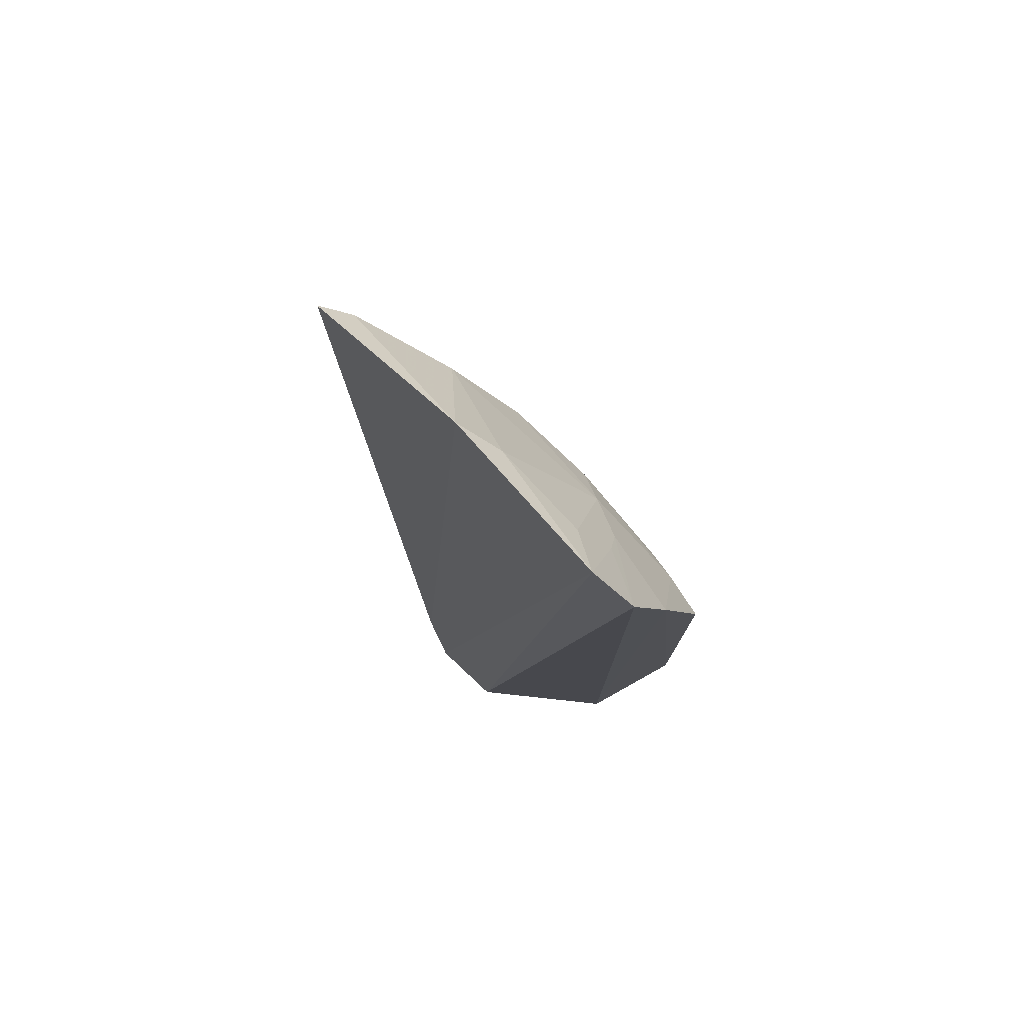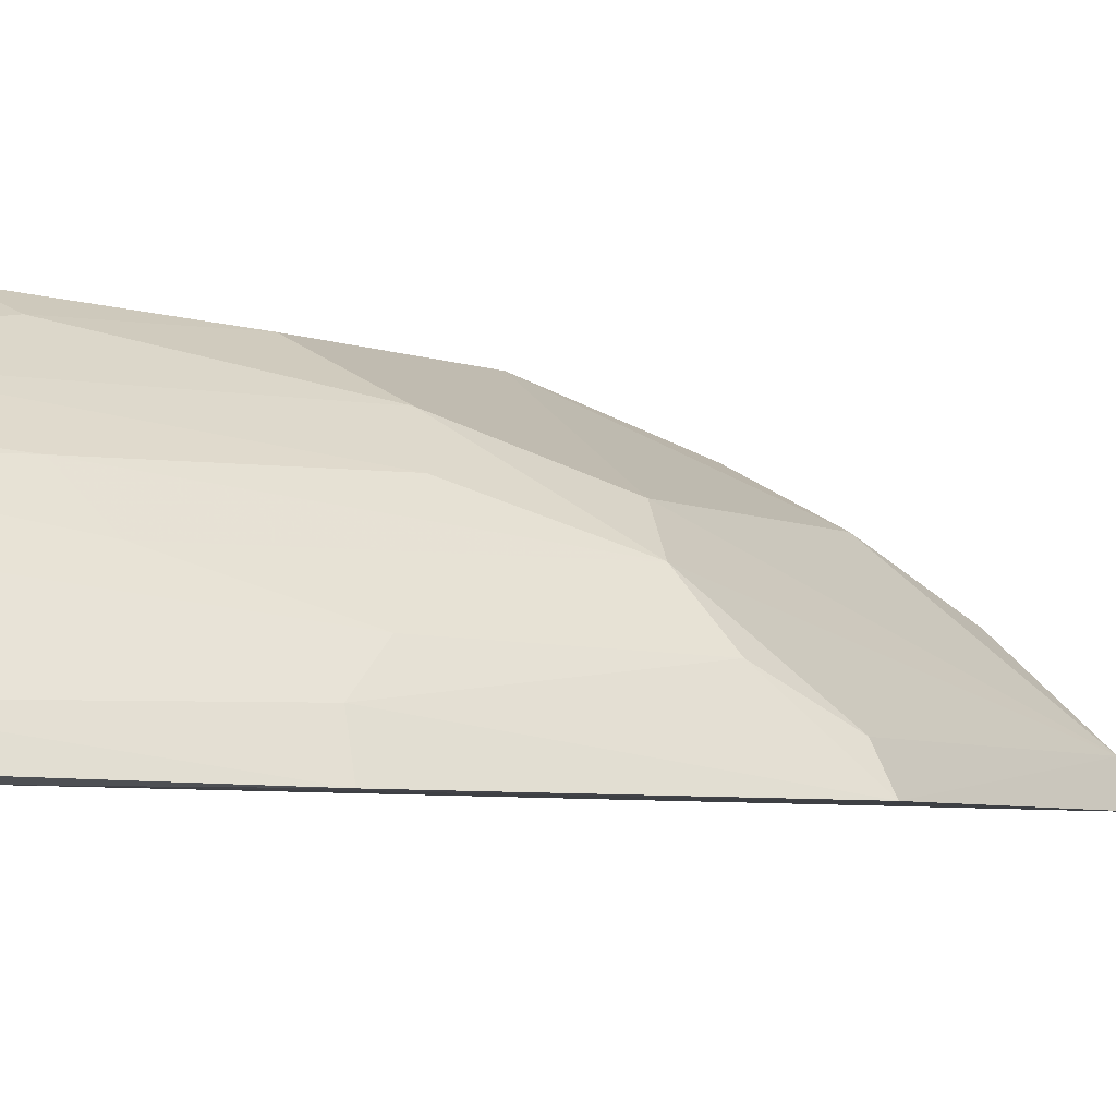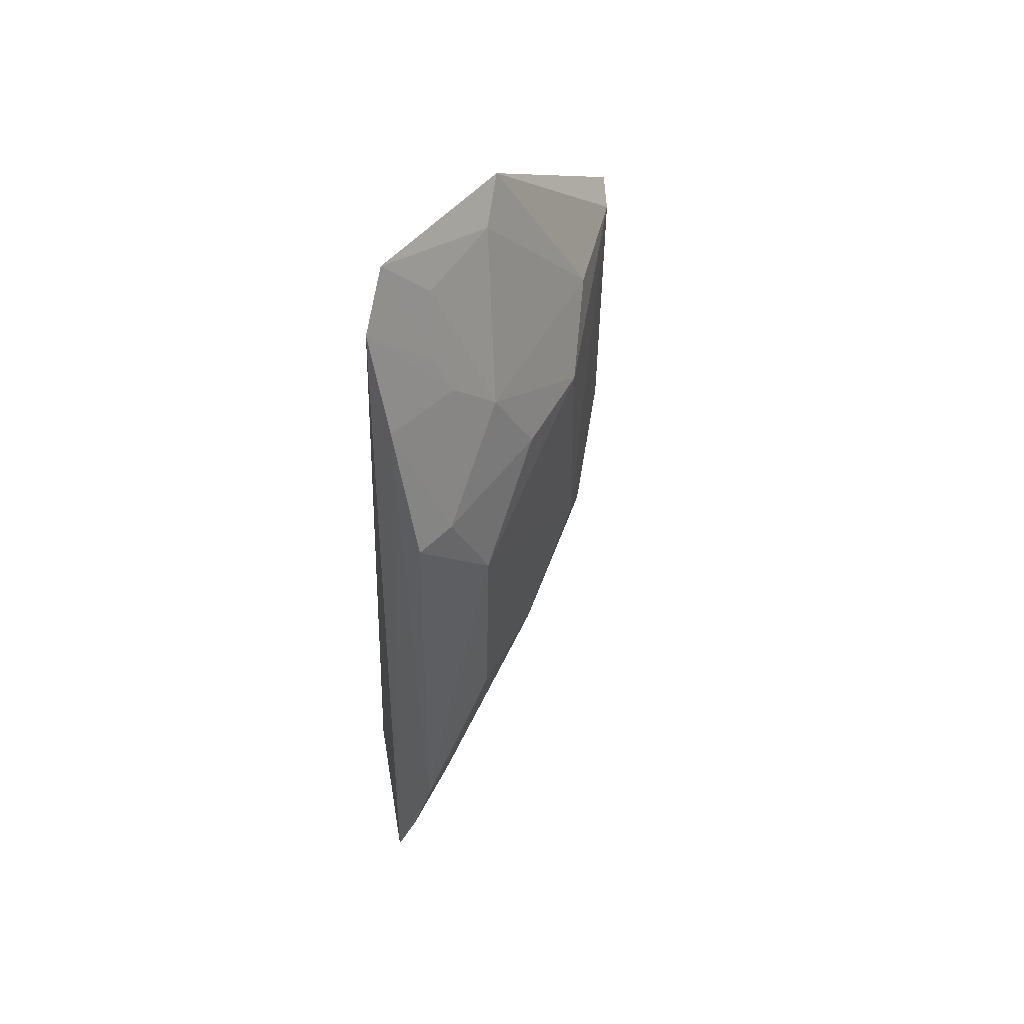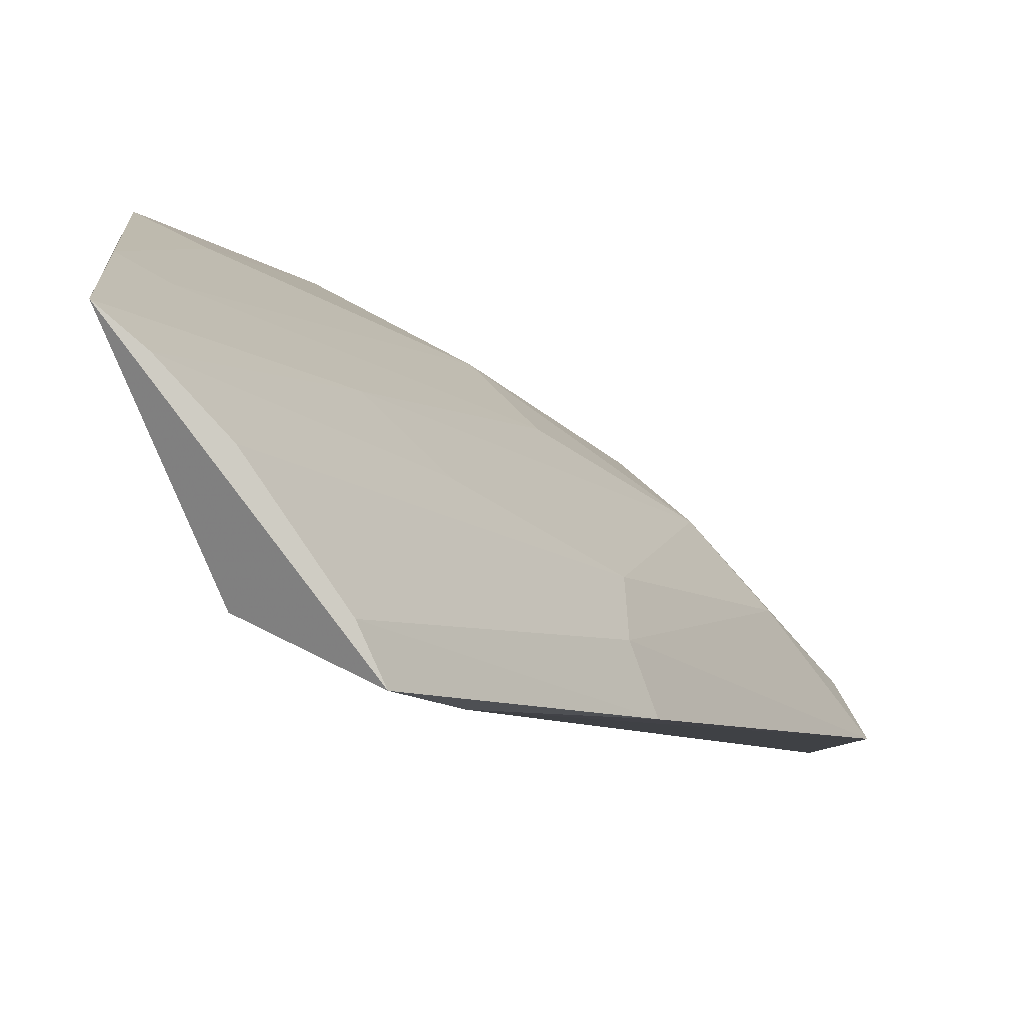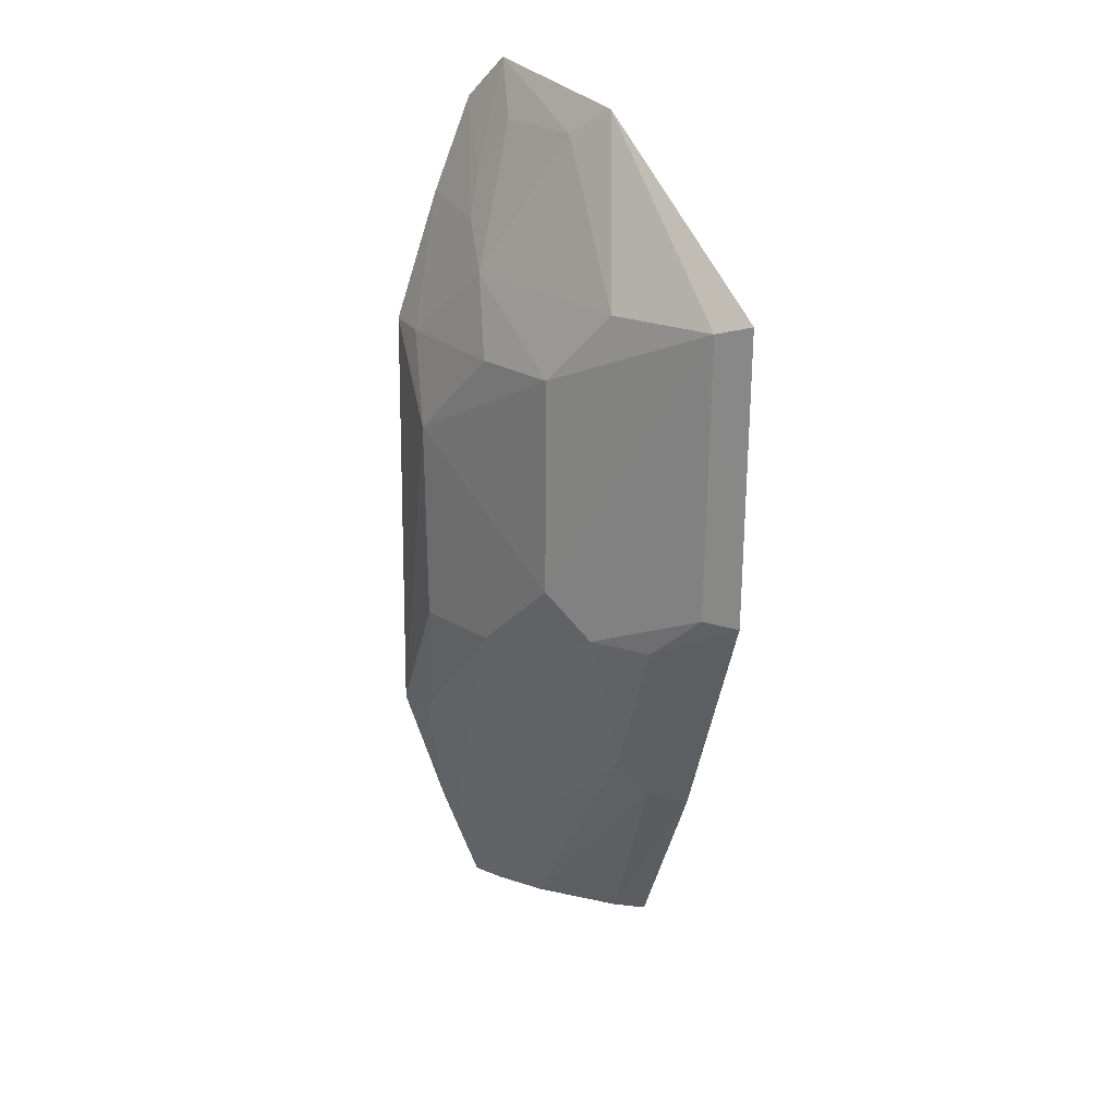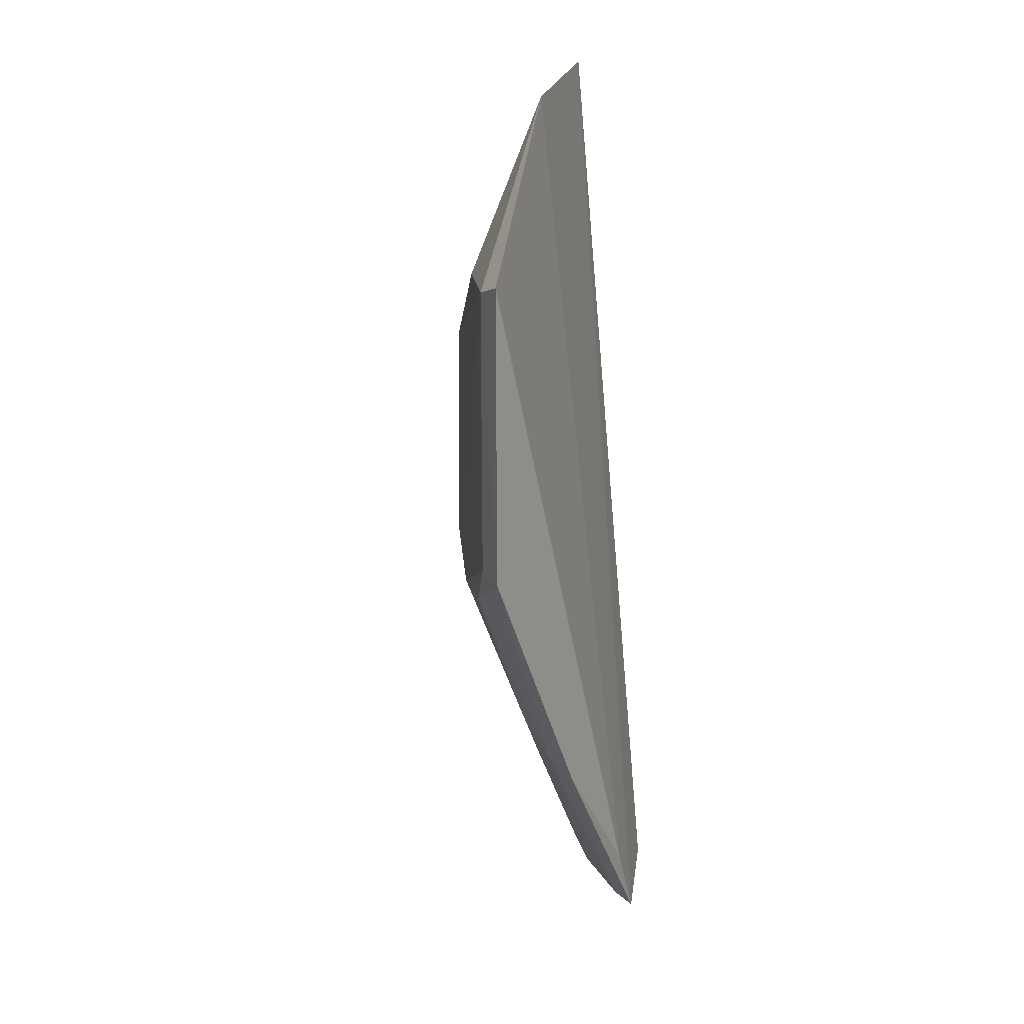
<metadata>
{"format":"obj","ext":"obj","renderer":"f3d","projection":"perspective","resolution":1024,"background":"white","views":[{"elev":79.9,"azim":71.1,"up":"+Z"},{"elev":-4.6,"azim":-147.6,"up":"+Y"},{"elev":52.1,"azim":146.1,"up":"+Z"},{"elev":-5.0,"azim":177.6,"up":"+Y"},{"elev":22.8,"azim":-103.5,"up":"+Z"},{"elev":16.8,"azim":-53.9,"up":"+Z"}]}
</metadata>
<code>
v -0.2242 0.05494 -0.1038
v -0.09078 0.1138 -0.3561
v -0.1079 0.1038 -0.04282
v -0.09523 0.1386 -0.1316
v -0.1772 0.1063 -0.2026
v -0.09647 0.113 -0.05687
v -0.1769 0.1059 -0.1311
v -0.1334 0.05818 -0.3561
v -0.09207 0.1397 -0.2777
v -0.1371 0.1184 -0.1062
v -0.1622 0.08189 -0.05103
v -0.2185 0.06508 -0.107
v -0.1223 0.1358 -0.1622
v -0.1105 0.0698 -0.3457
v -0.1731 0.08033 -0.2707
v -0.1489 0.1207 -0.2302
v -0.09569 0.1248 -0.08841
v -0.1221 0.1181 -0.09136
v -0.1917 0.089 -0.1071
v -0.1518 0.0924 -0.05995
v -0.1452 0.05641 -0.33
v -0.223 0.05542 -0.2009
v -0.1092 0.1351 -0.132
v -0.1501 0.1199 -0.1317
v -0.1117 0.09322 -0.3561
v -0.1043 0.1338 -0.2766
v -0.1213 0.135 -0.2311
v -0.1891 0.09421 -0.2162
v -0.123 0.1054 -0.06011
v -0.1171 0.1145 -0.07784
v -0.1774 0.05634 -0.2866
v -0.09954 0.1063 -0.3561
v -0.1288 0.06833 -0.3561
v -0.09188 0.1262 -0.3213
v -0.2032 0.07817 -0.2159
v -0.1601 0.1079 -0.243
v -0.1294 0.1075 -0.301
v -0.173 0.06924 -0.2834
v -0.1006 0.1217 -0.318
v -0.217 0.06585 -0.1997
v -0.1437 0.09384 -0.2997
f 12 7 5
f 12 1 11
f 13 5 7
f 13 4 9
f 14 6 3
f 14 3 8
f 14 8 2
f 14 2 6
f 16 5 13
f 17 6 2
f 17 2 9
f 17 9 4
f 18 6 17
f 19 10 7
f 19 12 11
f 19 7 12
f 20 11 3
f 20 19 11
f 20 10 19
f 21 8 3
f 21 3 11
f 21 11 1
f 22 1 12
f 22 21 1
f 23 4 13
f 23 17 4
f 23 18 17
f 23 10 18
f 24 13 7
f 24 7 10
f 24 23 13
f 24 10 23
f 25 2 8
f 27 16 13
f 27 13 9
f 27 26 16
f 27 9 26
f 28 5 16
f 28 12 5
f 29 18 10
f 29 20 3
f 29 10 20
f 30 3 6
f 30 6 18
f 30 29 3
f 30 18 29
f 31 8 21
f 31 21 22
f 32 2 25
f 33 25 8
f 33 8 31
f 34 26 9
f 34 9 2
f 35 28 15
f 36 28 16
f 37 28 36
f 37 2 32
f 38 15 25
f 38 25 33
f 38 33 31
f 38 35 15
f 38 31 22
f 38 22 35
f 39 34 2
f 39 16 26
f 39 26 34
f 39 36 16
f 39 37 36
f 39 2 37
f 40 35 22
f 40 22 12
f 40 12 28
f 40 28 35
f 41 37 32
f 41 15 28
f 41 28 37
f 41 32 25
f 41 25 15

</code>
